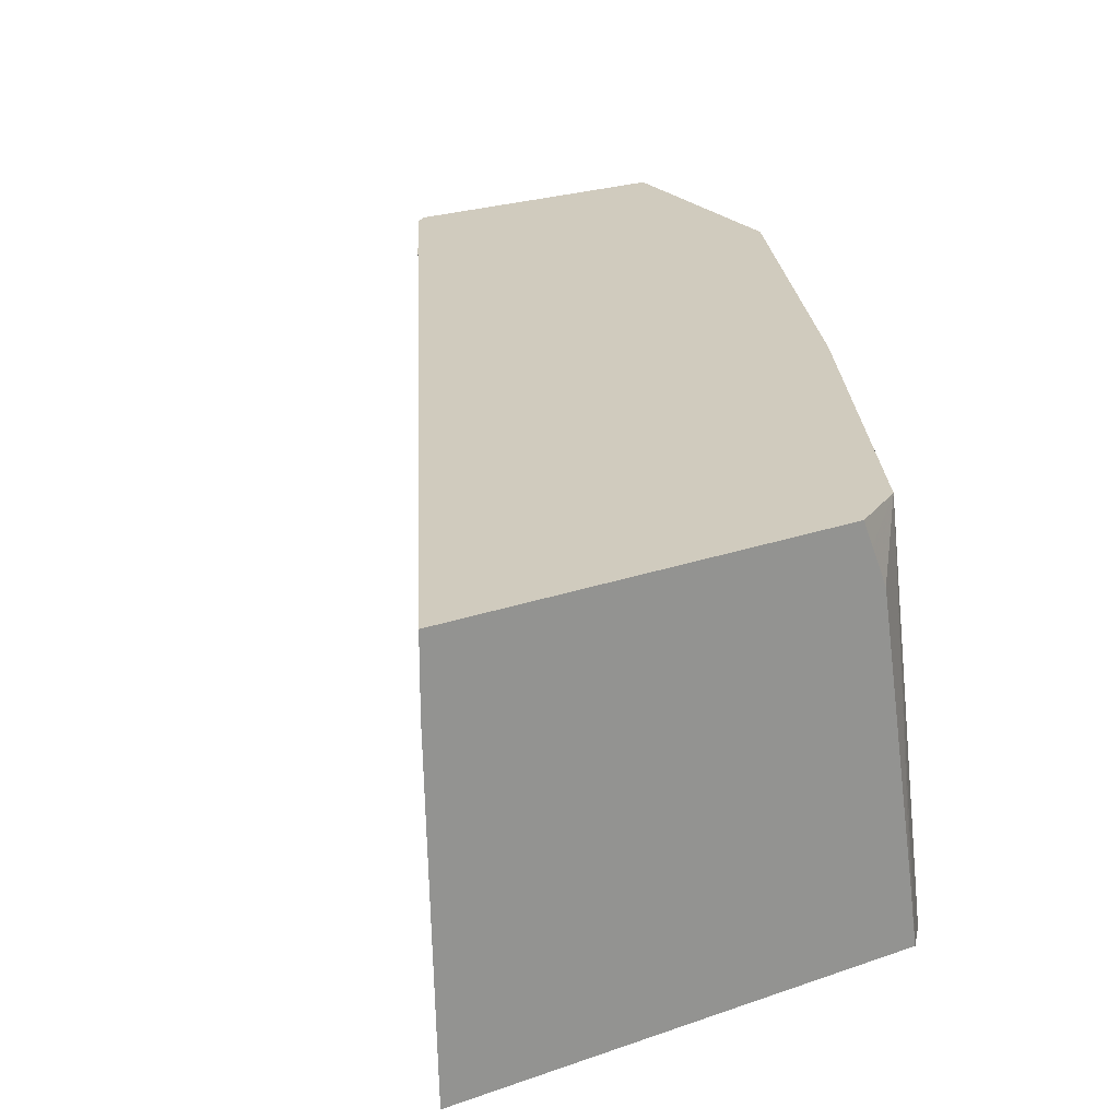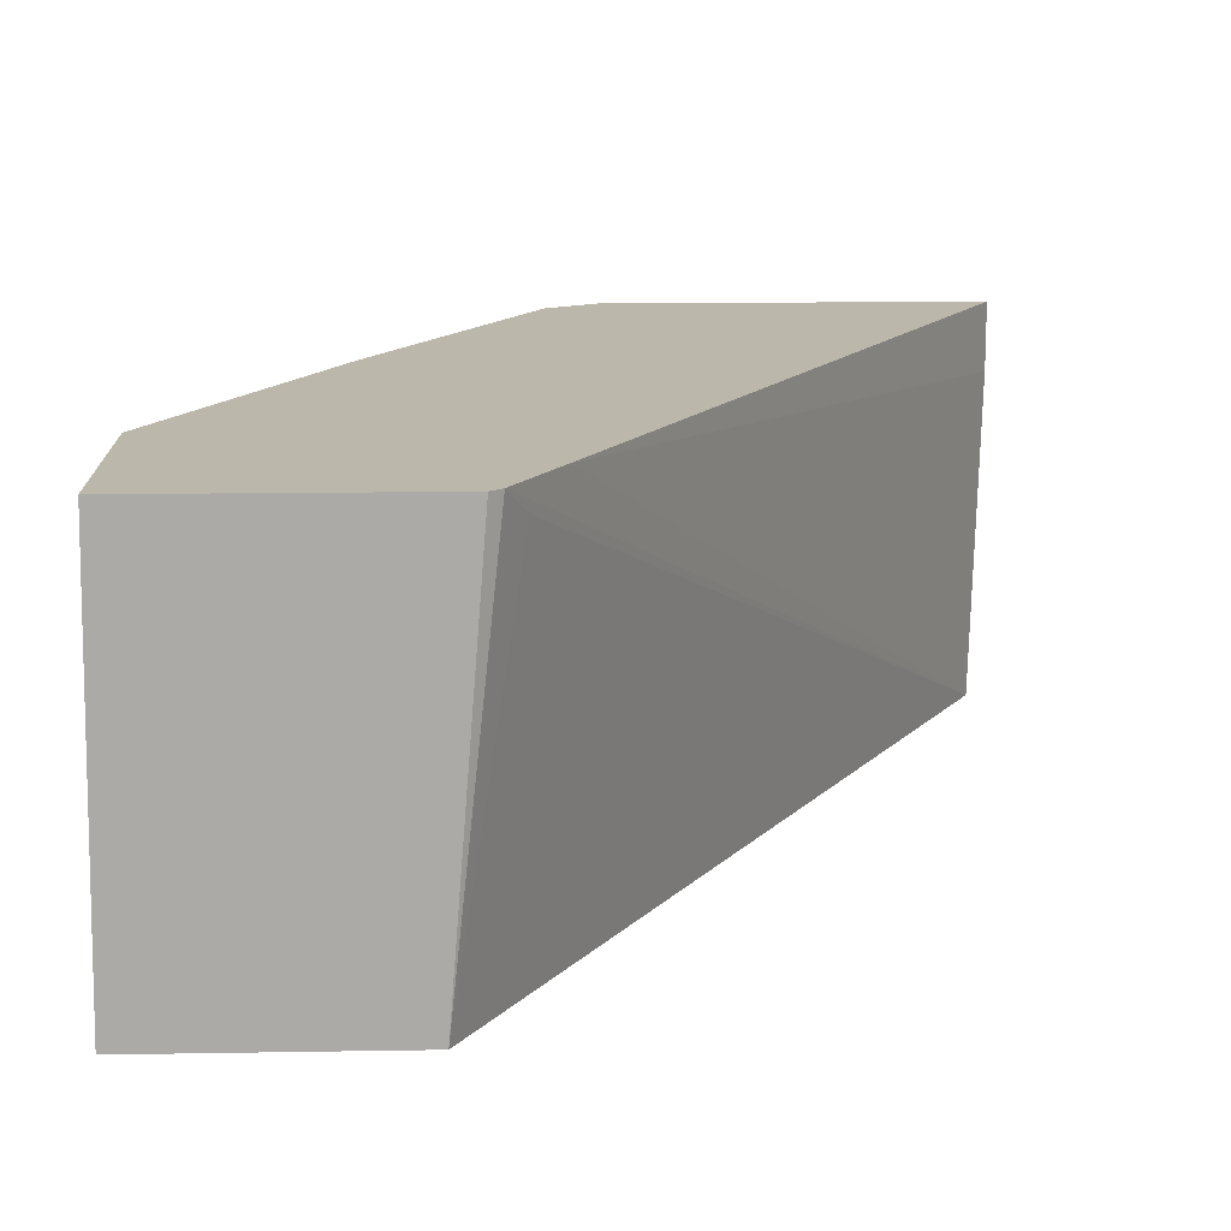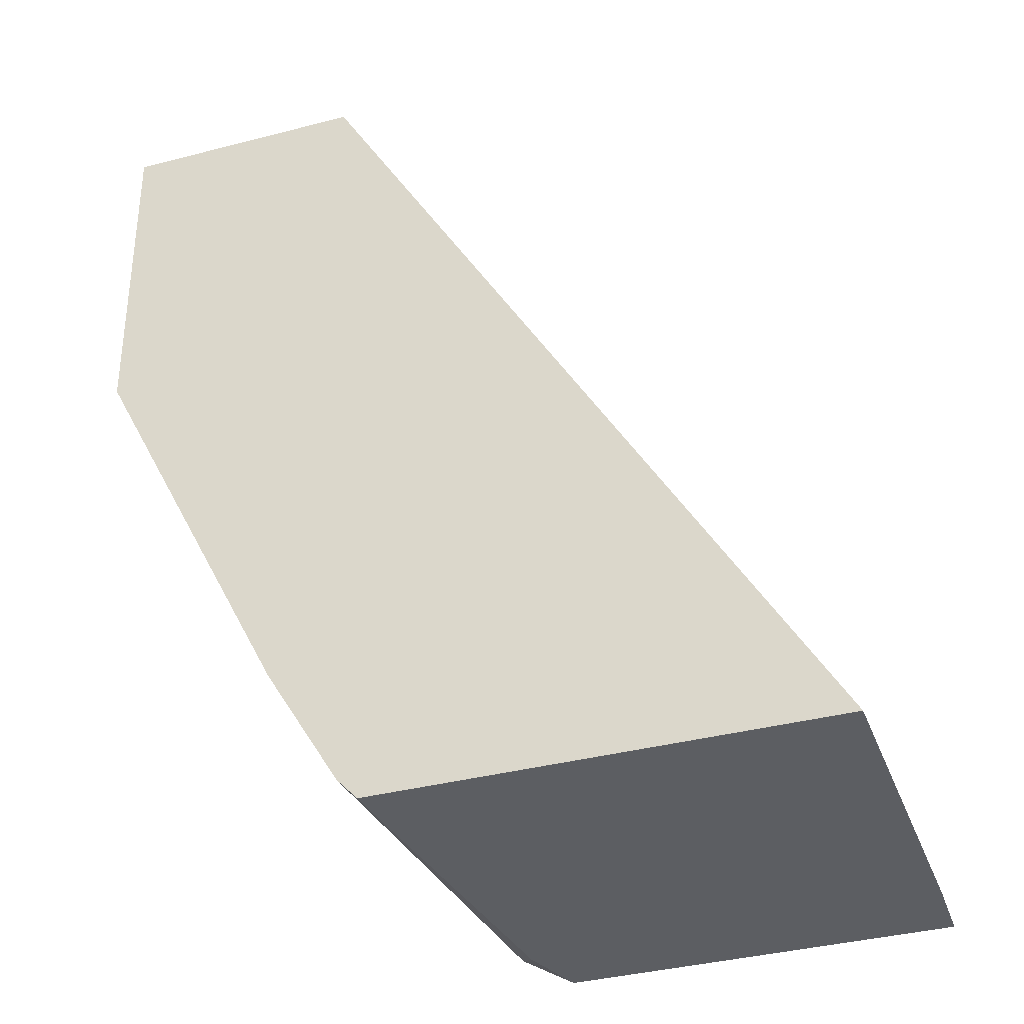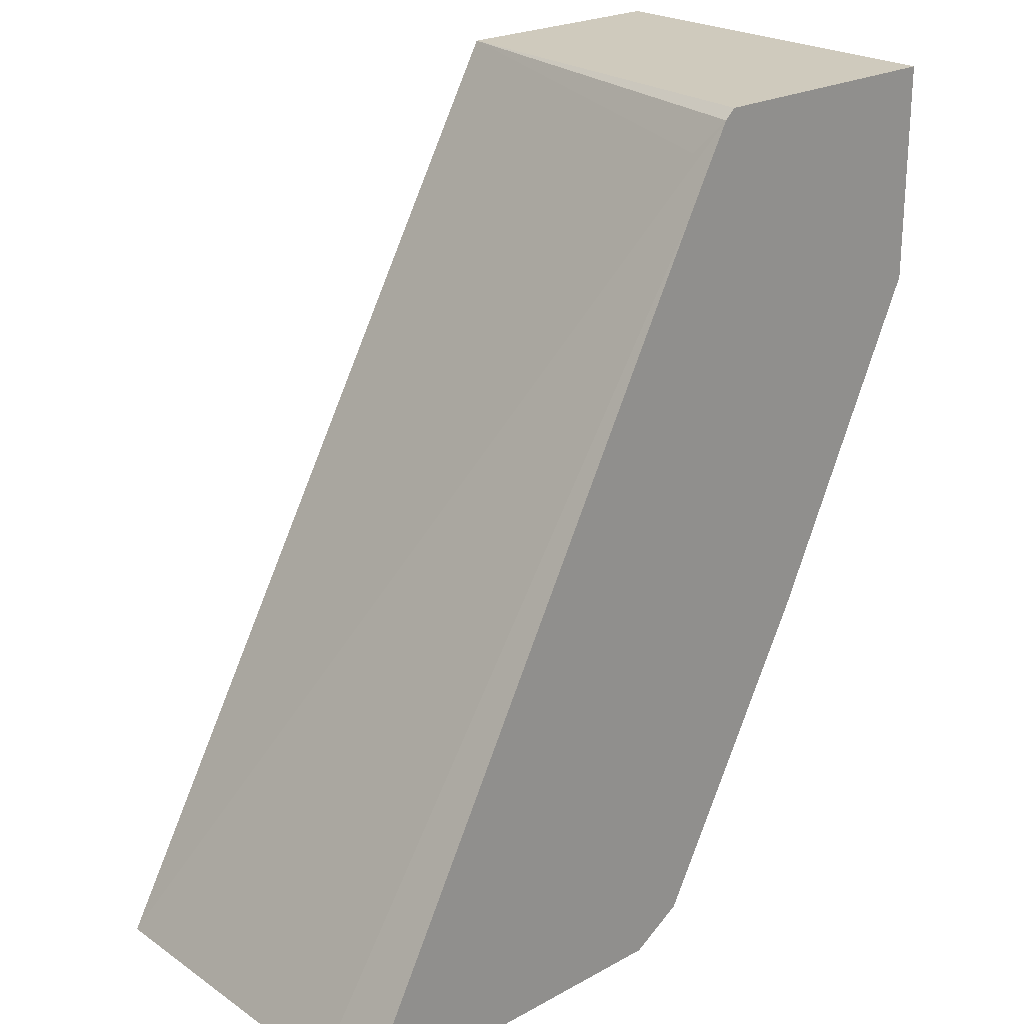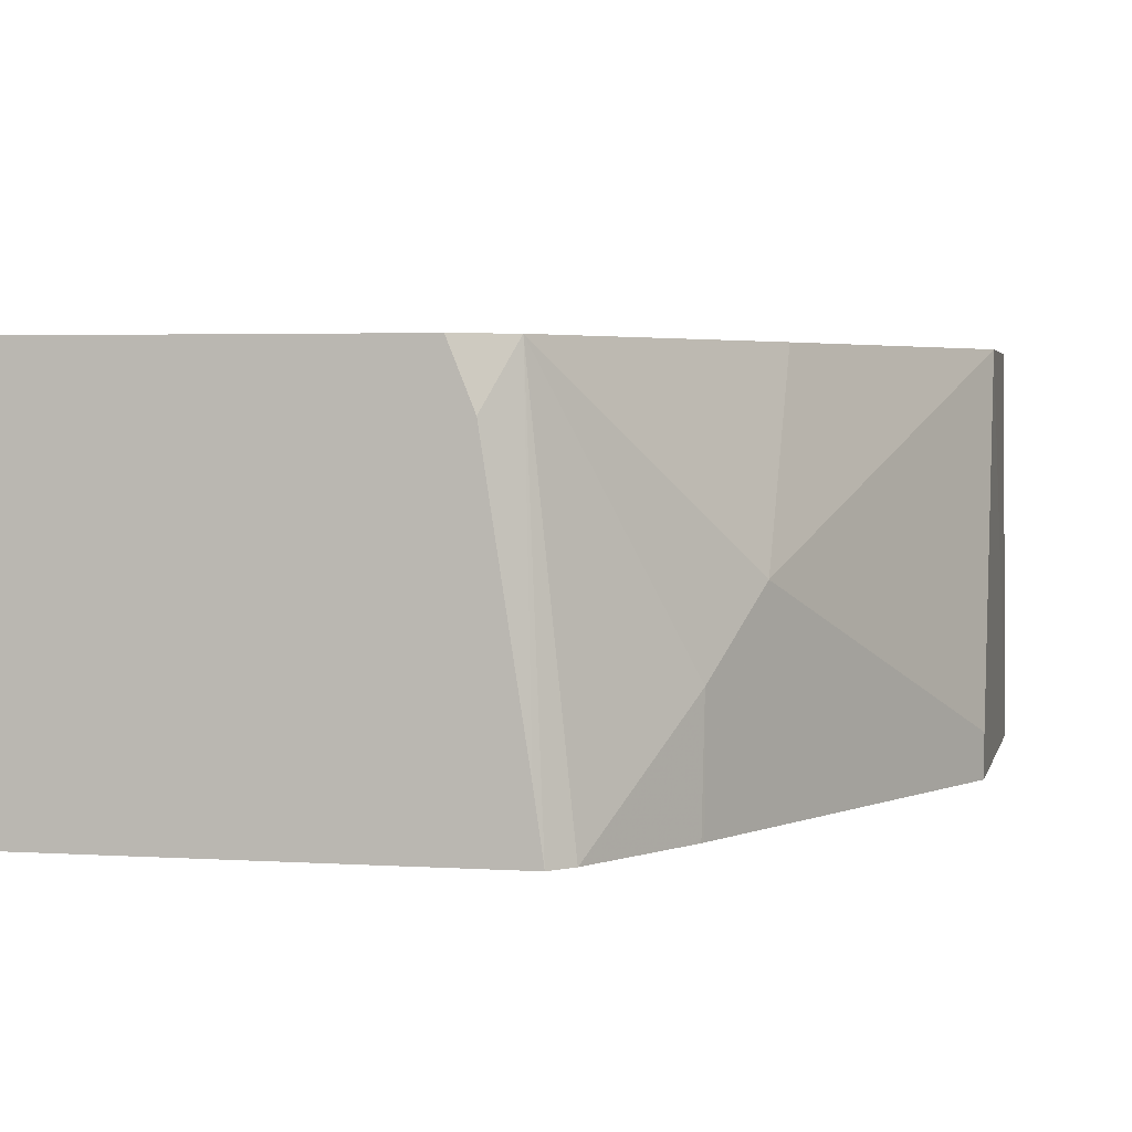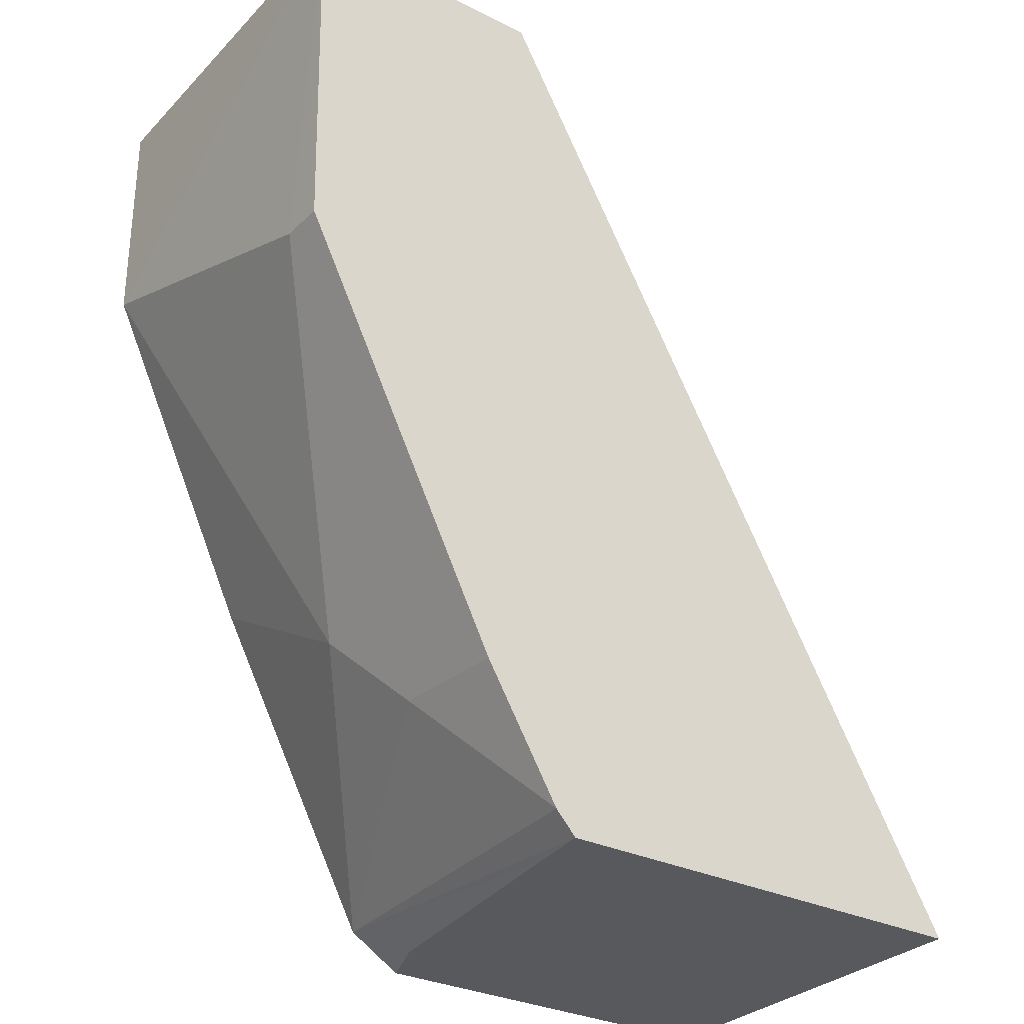
<metadata>
{"format":"obj","ext":"obj","renderer":"f3d","projection":"perspective","resolution":1024,"background":"white","views":[{"elev":23.5,"azim":149.2,"up":"+Y"},{"elev":14.2,"azim":-2.1,"up":"+Y"},{"elev":-38.1,"azim":18.2,"up":"+Z"},{"elev":23.1,"azim":137.2,"up":"+Z"},{"elev":3.5,"azim":-168.3,"up":"+Y"},{"elev":-29.9,"azim":-36.1,"up":"+Z"}]}
</metadata>
<code>
v -0.2688 -0.3709 -0.111
v -0.2688 -0.3886 -0.111
v -0.3664 -0.3709 -0.111
v -0.3777 -0.3709 0.09462
v -0.271 -0.4735 -0.111
v -0.3688 -0.377 -0.111
v -0.38 -0.3709 -0.1027
v -0.3894 -0.3709 0.1165
v -0.3859 -0.4735 -0.111
v -0.3851 -0.3774 0.1078
v -0.4005 -0.4735 0.1191
v -0.3727 -0.3867 -0.111
v -0.3835 -0.4568 -0.111
v -0.3912 -0.4735 -0.1052
v -0.4108 -0.4416 -0.07188
v -0.4211 -0.4211 -0.05134
v -0.4218 -0.3709 -0.02369
v -0.3923 -0.3709 0.1191
v -0.4637 -0.4735 0.1191
v -0.4102 -0.4735 -0.07294
v -0.4108 -0.4735 -0.07188
v -0.4211 -0.4735 -0.05134
v -0.4565 -0.4735 0.01945
v -0.4313 -0.4313 -0.03081
v -0.4621 -0.3709 0.06161
v -0.4621 -0.3709 0.1191
v -0.4621 -0.4621 0.0308
v -0.4621 -0.4735 0.0308
f 11 18 26
f 8 11 10
f 8 18 11
f 6 12 7
f 7 13 9
f 7 14 15
f 7 9 14
f 7 12 13
f 11 26 19
f 7 15 16
f 14 20 15
f 19 27 28
f 15 21 22
f 15 22 16
f 16 22 23
f 16 23 24
f 16 24 25
f 16 25 17
f 19 26 25
f 19 25 27
f 23 28 27
f 23 27 24
f 24 27 25
f 15 20 21
f 5 14 9
f 7 16 17
f 5 21 20
f 5 20 14
f 1 2 5
f 1 5 9
f 1 9 13
f 1 13 12
f 1 12 6
f 1 3 7
f 1 7 17
f 1 17 25
f 1 25 26
f 1 26 18
f 1 18 8
f 1 6 3
f 1 4 2
f 1 8 4
f 5 22 21
f 5 23 22
f 5 28 23
f 5 11 19
f 5 19 28
f 5 8 10
f 4 8 5
f 3 6 7
f 2 4 5
f 5 10 11

</code>
